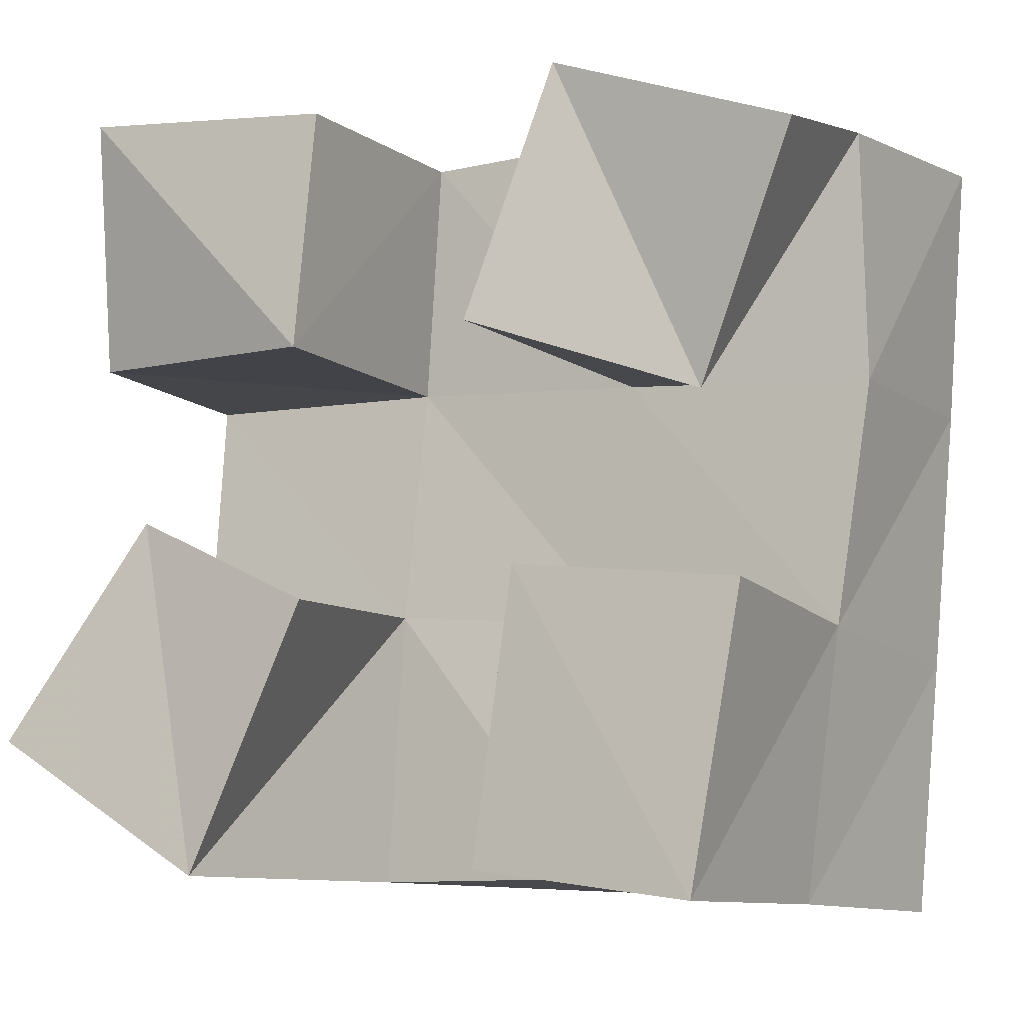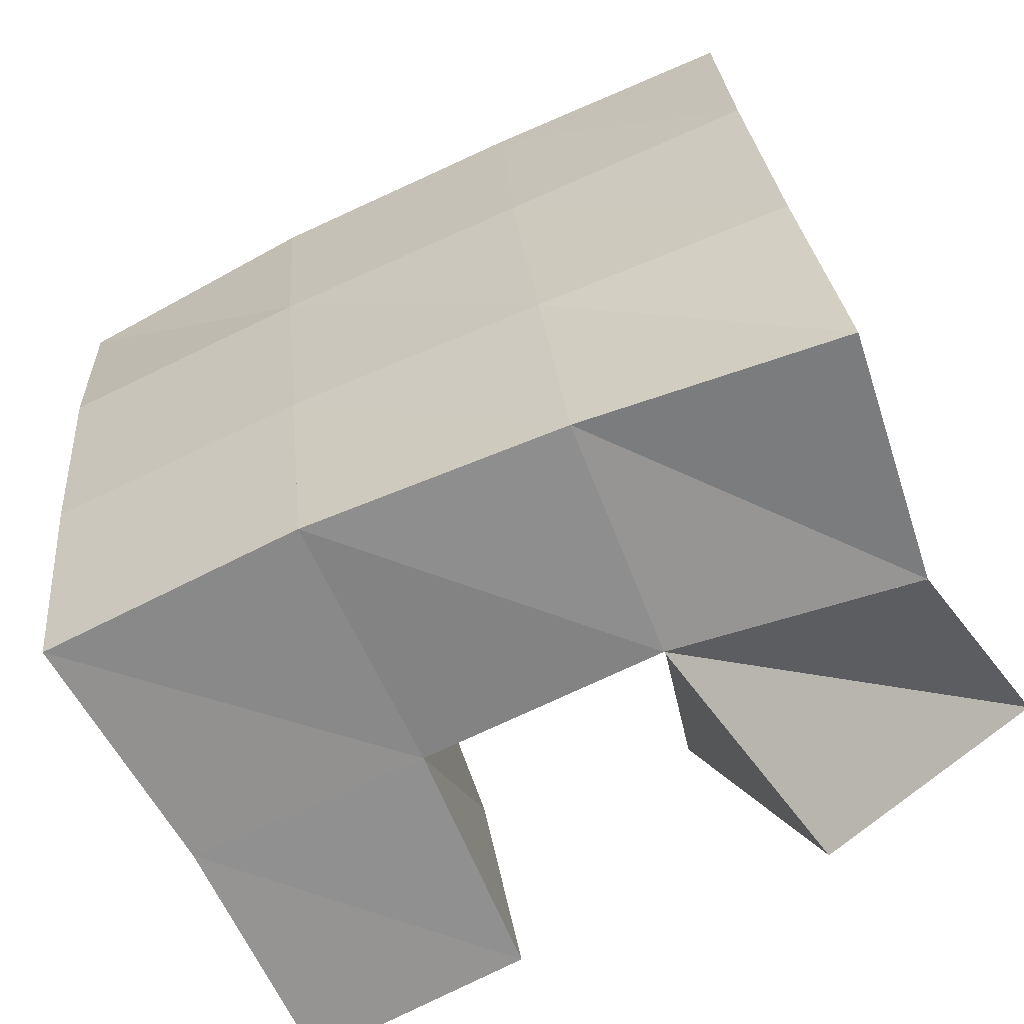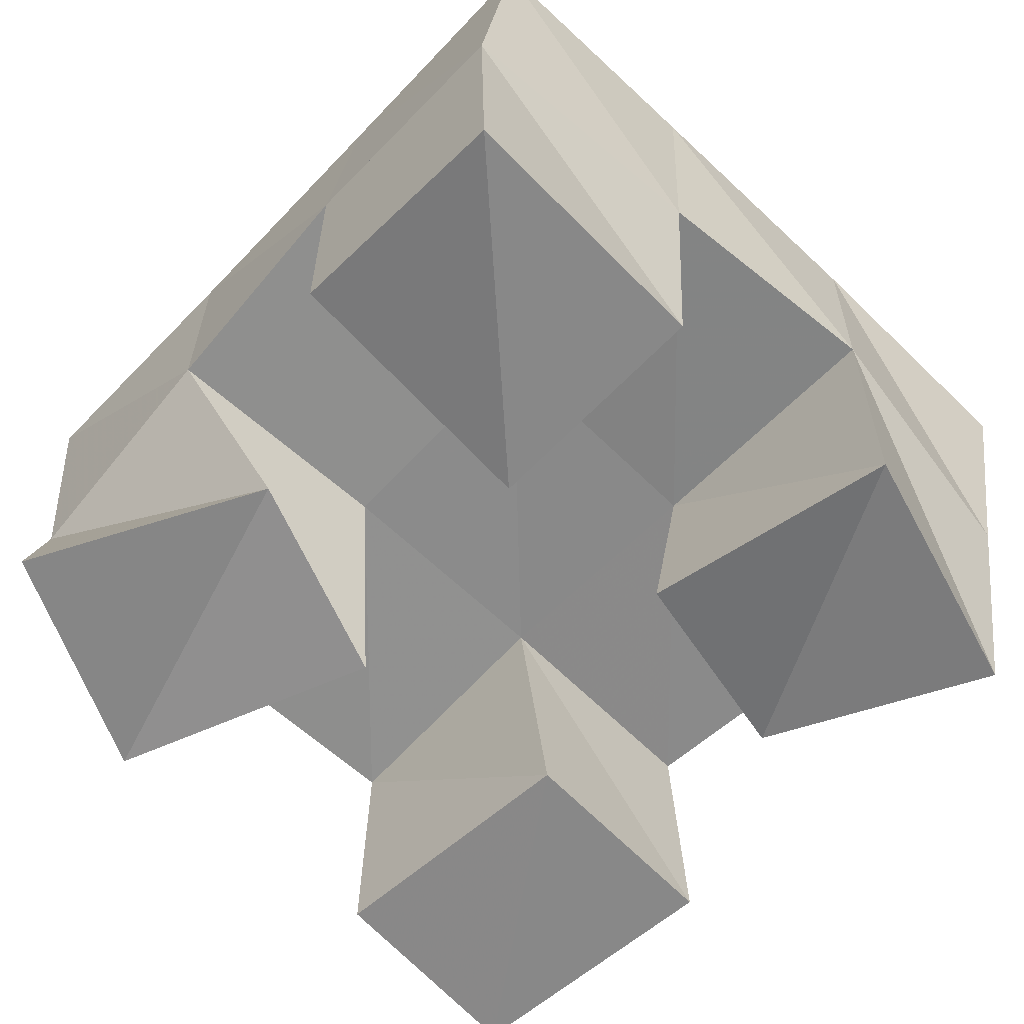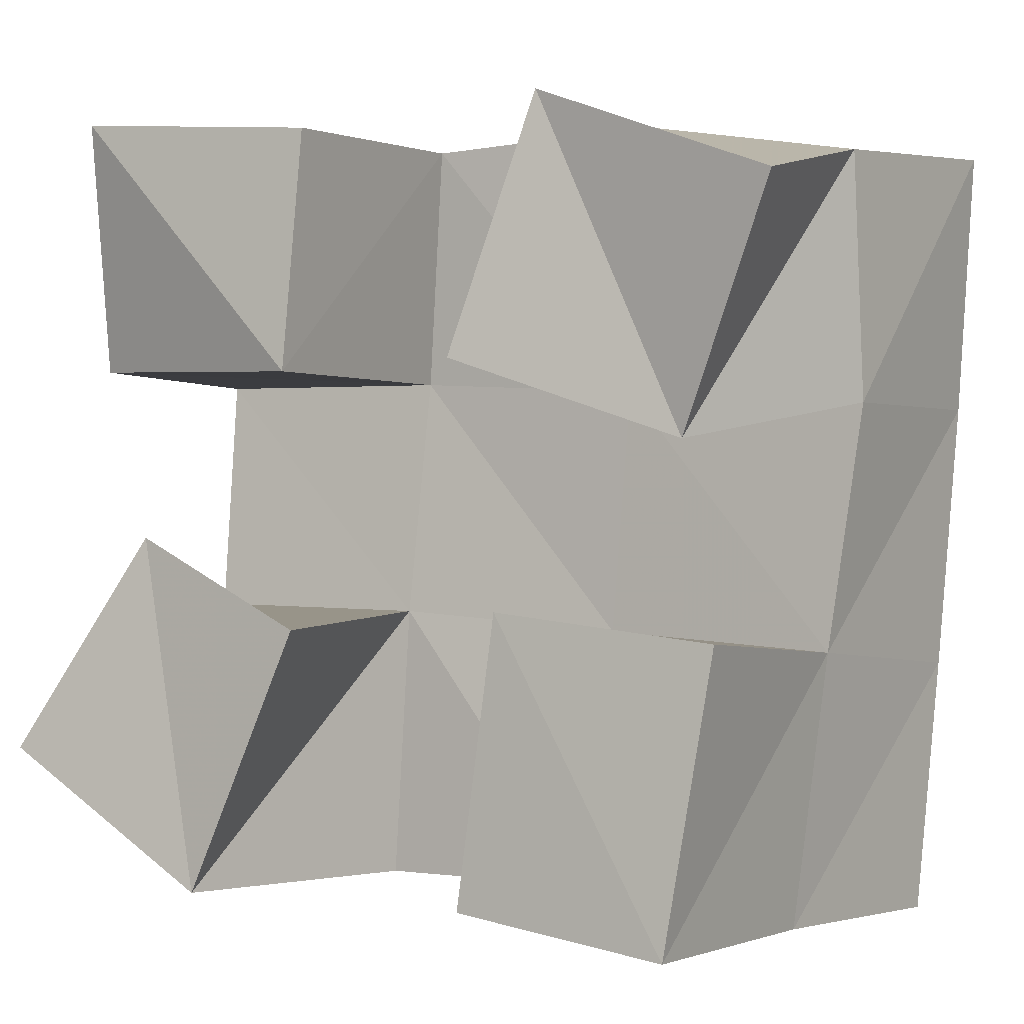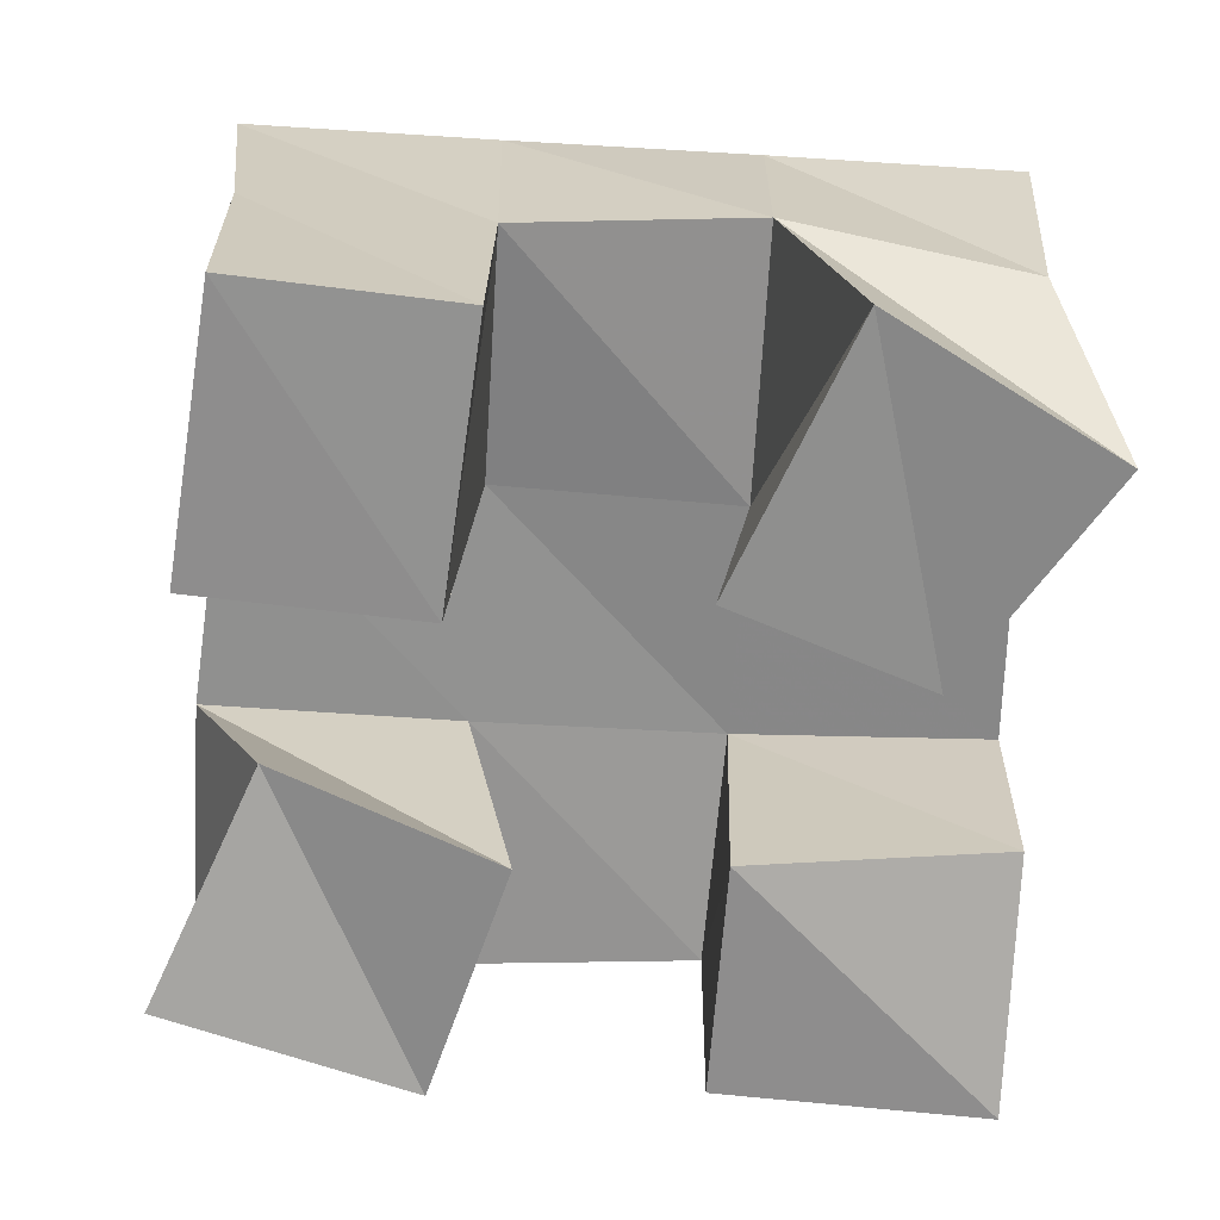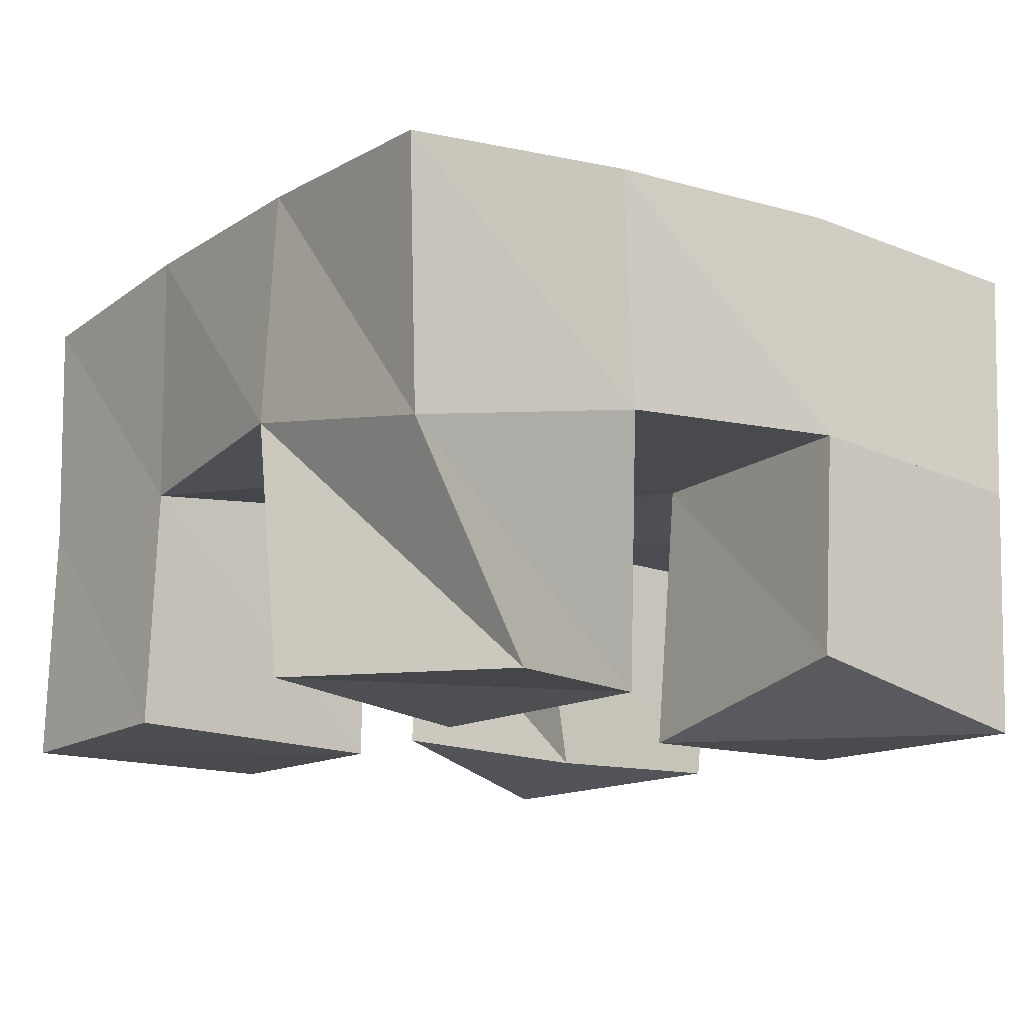
<metadata>
{"format":"obj","ext":"obj","renderer":"f3d","projection":"perspective","resolution":1024,"background":"white","views":[{"elev":-12.6,"azim":27.8,"up":"+Z"},{"elev":-60.8,"azim":-157.9,"up":"+Z"},{"elev":-62.8,"azim":-38.5,"up":"+Y"},{"elev":-4.3,"azim":31.0,"up":"+Z"},{"elev":-64.7,"azim":-179.0,"up":"+Y"},{"elev":-13.8,"azim":-120.5,"up":"+Y"}]}
</metadata>
<code>
v 0.4894 0.1001 0.1271
v 0.498 0.1457 0.1097
v 0.5323 0.1022 0.09921
v 0.5454 0.1545 0.1008
v 0.5189 0.1034 0.1692
v 0.4997 0.1542 0.1581
v 0.5574 0.1 0.15
v 0.5493 0.1535 0.1555
v 0.5926 0.1 0.2
v 0.6027 0.1529 0.1987
v 0.6365 0.1093 0.1835
v 0.6538 0.151 0.1931
v 0.6101 0.1027 0.2489
v 0.6075 0.151 0.2517
v 0.6589 0.1 0.2284
v 0.6566 0.1415 0.2397
v 0.5024 0.1114 0.2046
v 0.5011 0.1563 0.2061
v 0.555 0.1 0.2
v 0.5533 0.1553 0.2035
v 0.5063 0.1 0.254
v 0.5048 0.1511 0.2543
v 0.5593 0.1 0.2472
v 0.5586 0.1514 0.252
v 0.5939 0.1017 0.09812
v 0.5934 0.1502 0.09968
v 0.6369 0.1 0.09133
v 0.6388 0.1501 0.09343
v 0.6028 0.1001 0.1527
v 0.5977 0.1543 0.1505
v 0.6473 0.1 0.1463
v 0.6457 0.1518 0.1457
v 0.4942 0.1982 0.1062
v 0.5446 0.2016 0.103
v 0.4999 0.2029 0.1562
v 0.5493 0.2031 0.1531
v 0.5047 0.2045 0.2083
v 0.5543 0.2032 0.205
v 0.5082 0.2004 0.2594
v 0.5582 0.2 0.2552
v 0.5946 0.2023 0.09939
v 0.5993 0.2028 0.1495
v 0.6051 0.2017 0.2012
v 0.6106 0.198 0.251
v 0.6444 0.199 0.09439
v 0.6491 0.2003 0.1444
v 0.6547 0.199 0.1963
v 0.6613 0.1924 0.2467
f 1 2 4
f 3 1 4
f 2 6 8
f 4 2 8
f 6 5 7
f 8 6 7
f 5 1 3
f 7 5 3
f 8 7 3
f 4 8 3
f 2 1 5
f 6 2 5
f 9 10 12
f 11 9 12
f 10 14 16
f 12 10 16
f 14 13 15
f 16 14 15
f 13 9 11
f 15 13 11
f 16 15 11
f 12 16 11
f 10 9 13
f 14 10 13
f 17 18 20
f 19 17 20
f 18 22 24
f 20 18 24
f 22 21 23
f 24 22 23
f 21 17 19
f 23 21 19
f 24 23 19
f 20 24 19
f 18 17 21
f 22 18 21
f 25 26 28
f 27 25 28
f 26 30 32
f 28 26 32
f 30 29 31
f 32 30 31
f 29 25 27
f 31 29 27
f 32 31 27
f 28 32 27
f 26 25 29
f 30 26 29
f 2 33 34
f 4 2 34
f 33 35 36
f 34 33 36
f 35 6 8
f 36 35 8
f 6 2 4
f 8 6 4
f 36 8 4
f 34 36 4
f 33 2 6
f 35 33 6
f 6 35 36
f 8 6 36
f 35 37 38
f 36 35 38
f 37 18 20
f 38 37 20
f 18 6 8
f 20 18 8
f 38 20 8
f 36 38 8
f 35 6 18
f 37 35 18
f 18 37 38
f 20 18 38
f 37 39 40
f 38 37 40
f 39 22 24
f 40 39 24
f 22 18 20
f 24 22 20
f 40 24 20
f 38 40 20
f 37 18 22
f 39 37 22
f 4 34 41
f 26 4 41
f 34 36 42
f 41 34 42
f 36 8 30
f 42 36 30
f 8 4 26
f 30 8 26
f 42 30 26
f 41 42 26
f 34 4 8
f 36 34 8
f 8 36 42
f 30 8 42
f 36 38 43
f 42 36 43
f 38 20 10
f 43 38 10
f 20 8 30
f 10 20 30
f 43 10 30
f 42 43 30
f 36 8 20
f 38 36 20
f 20 38 43
f 10 20 43
f 38 40 44
f 43 38 44
f 40 24 14
f 44 40 14
f 24 20 10
f 14 24 10
f 44 14 10
f 43 44 10
f 38 20 24
f 40 38 24
f 26 41 45
f 28 26 45
f 41 42 46
f 45 41 46
f 42 30 32
f 46 42 32
f 30 26 28
f 32 30 28
f 46 32 28
f 45 46 28
f 41 26 30
f 42 41 30
f 30 42 46
f 32 30 46
f 42 43 47
f 46 42 47
f 43 10 12
f 47 43 12
f 10 30 32
f 12 10 32
f 47 12 32
f 46 47 32
f 42 30 10
f 43 42 10
f 10 43 47
f 12 10 47
f 43 44 48
f 47 43 48
f 44 14 16
f 48 44 16
f 14 10 12
f 16 14 12
f 48 16 12
f 47 48 12
f 43 10 14
f 44 43 14

</code>
